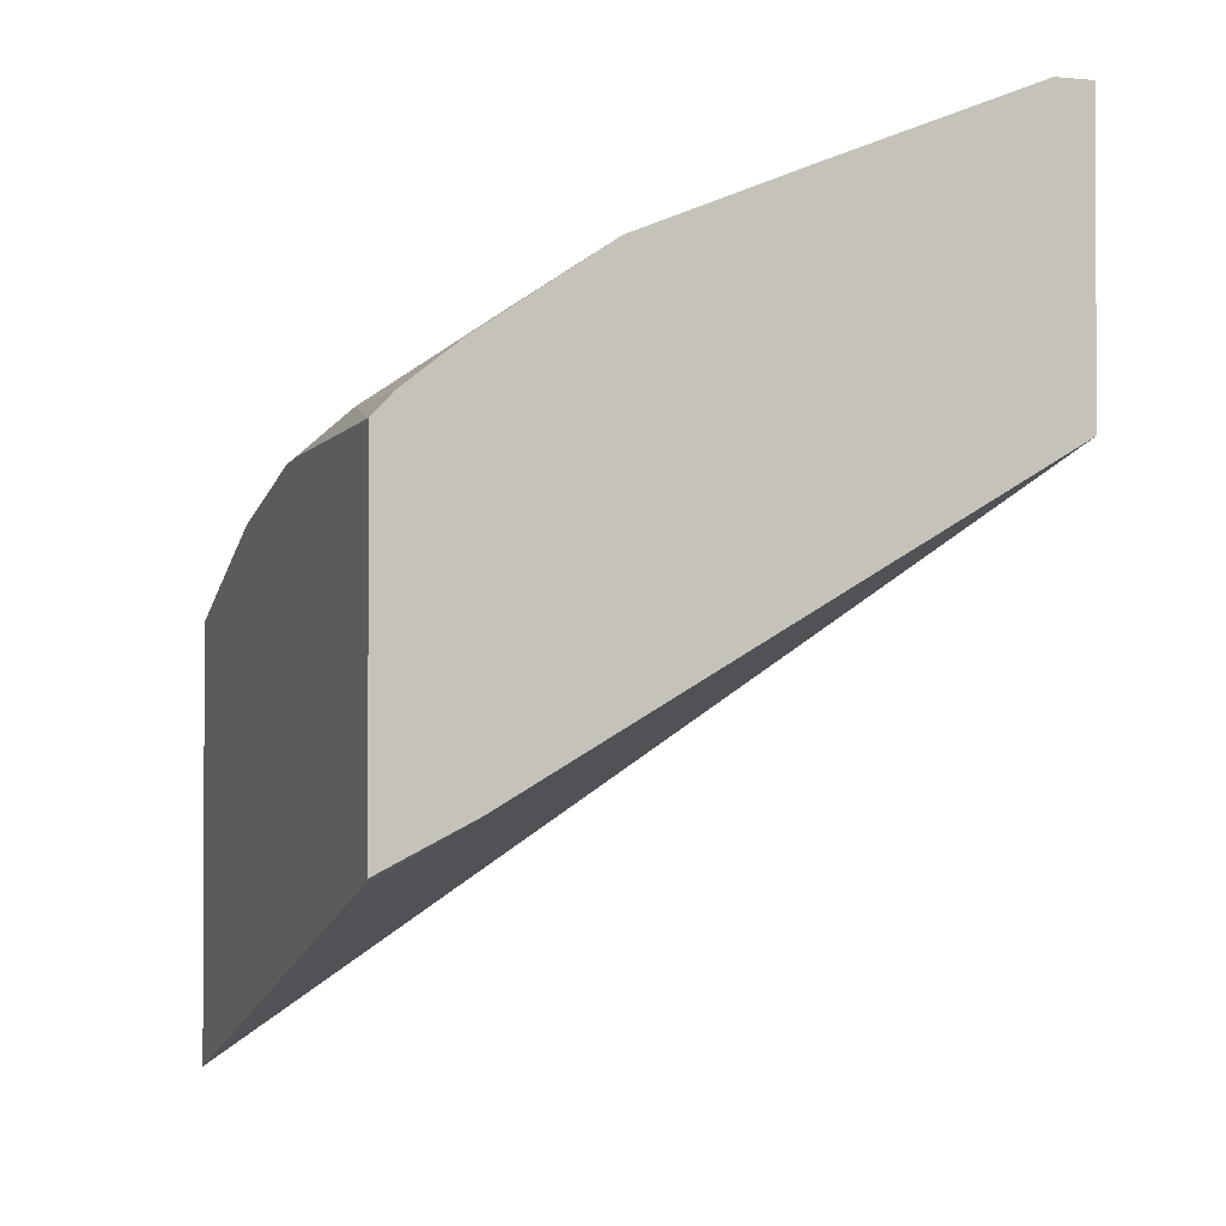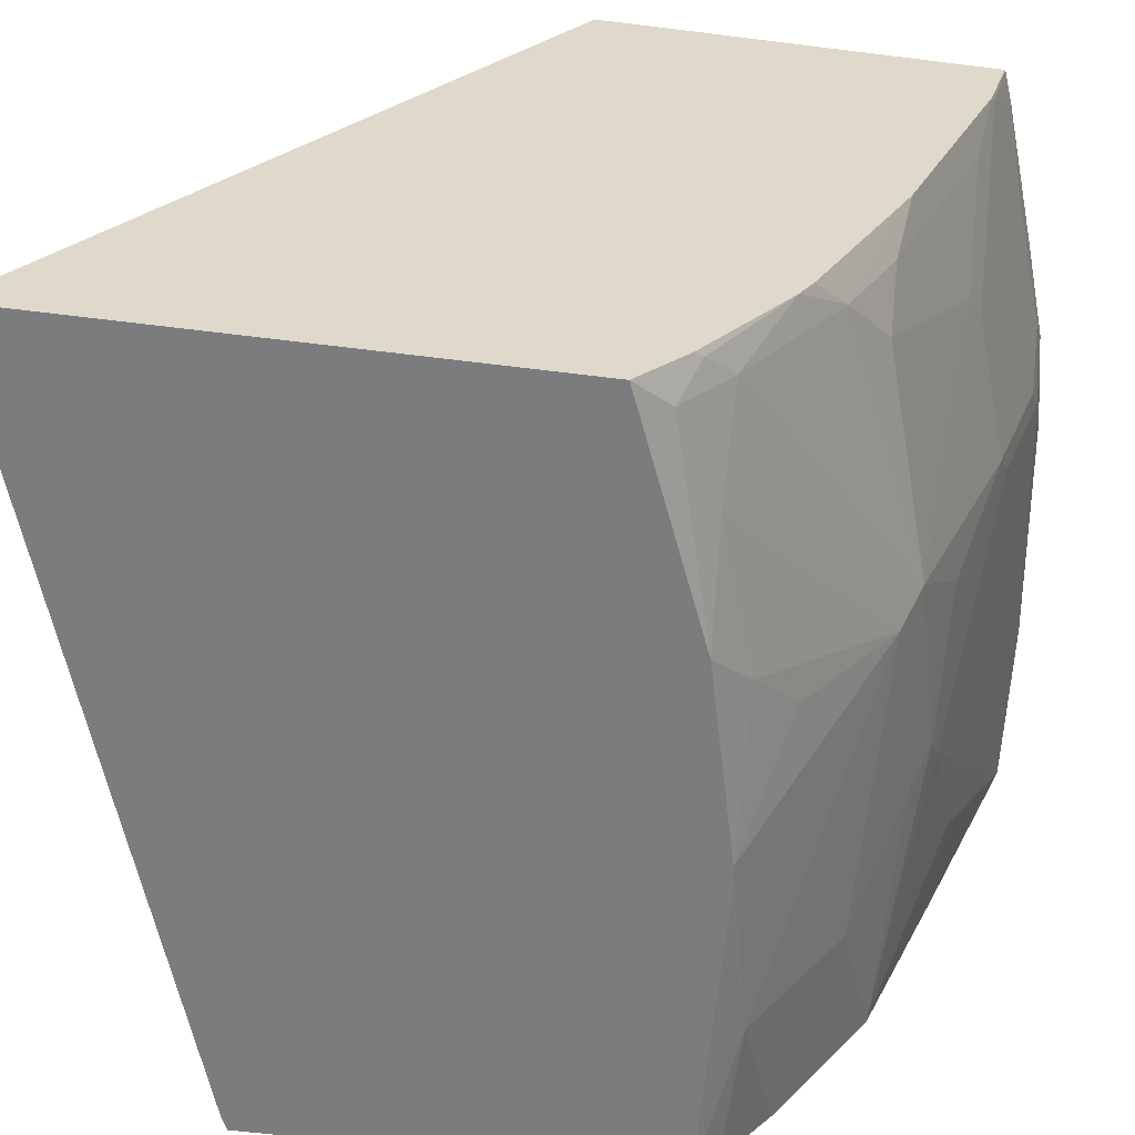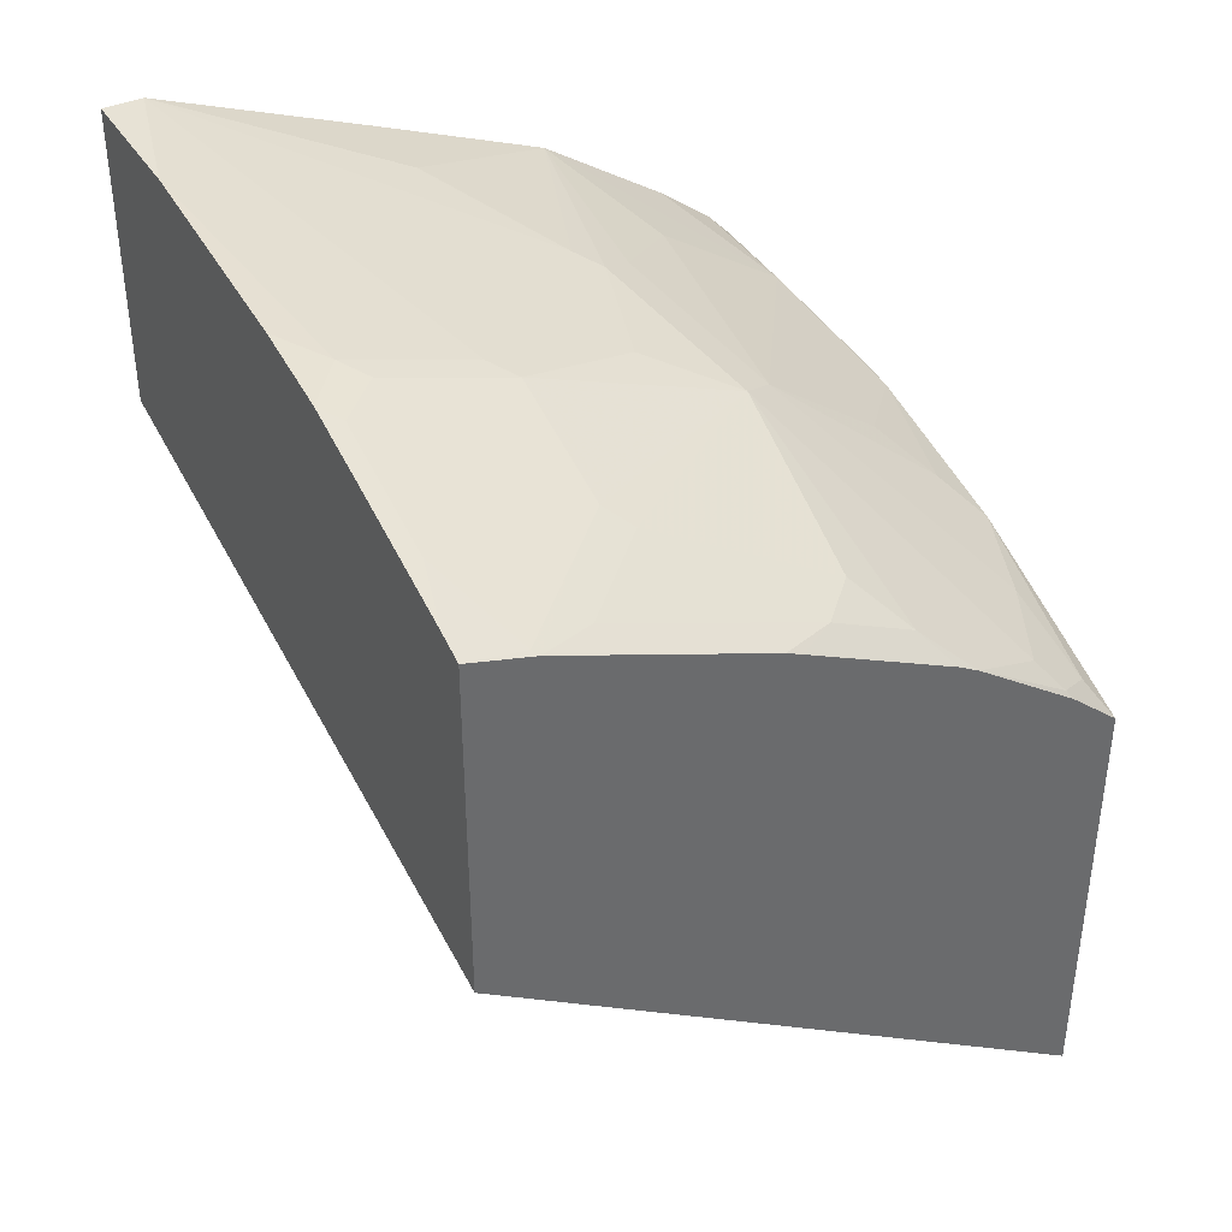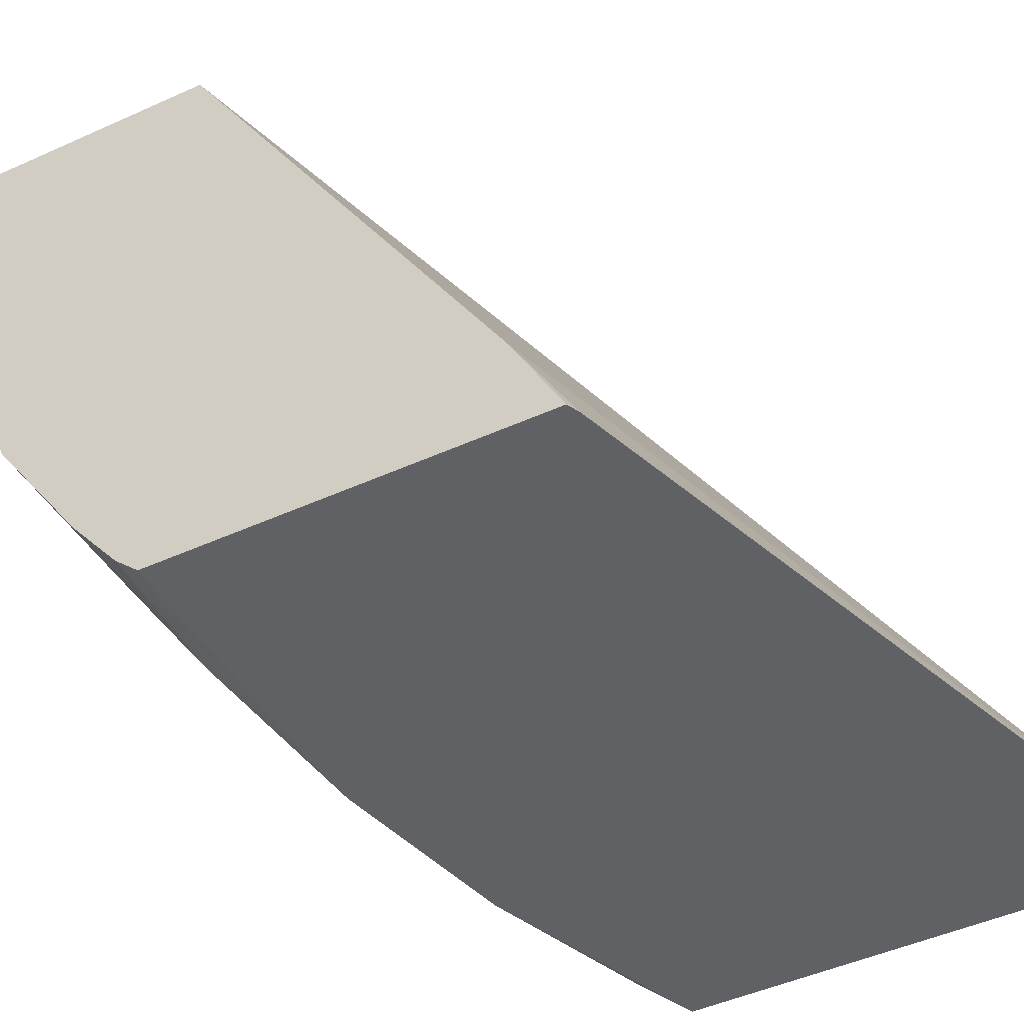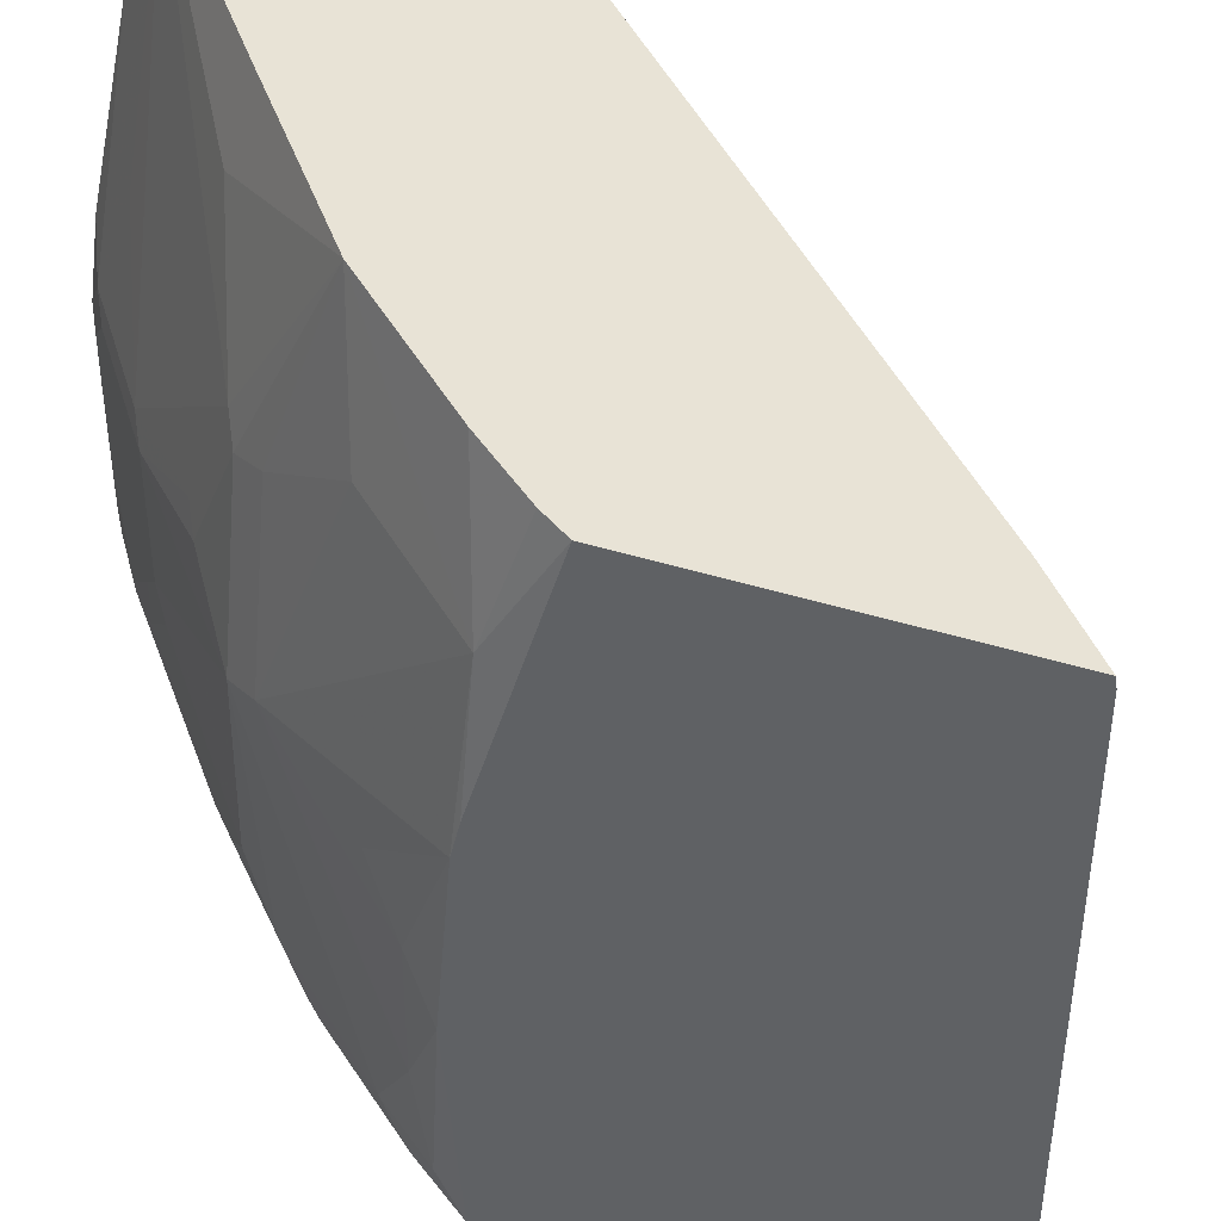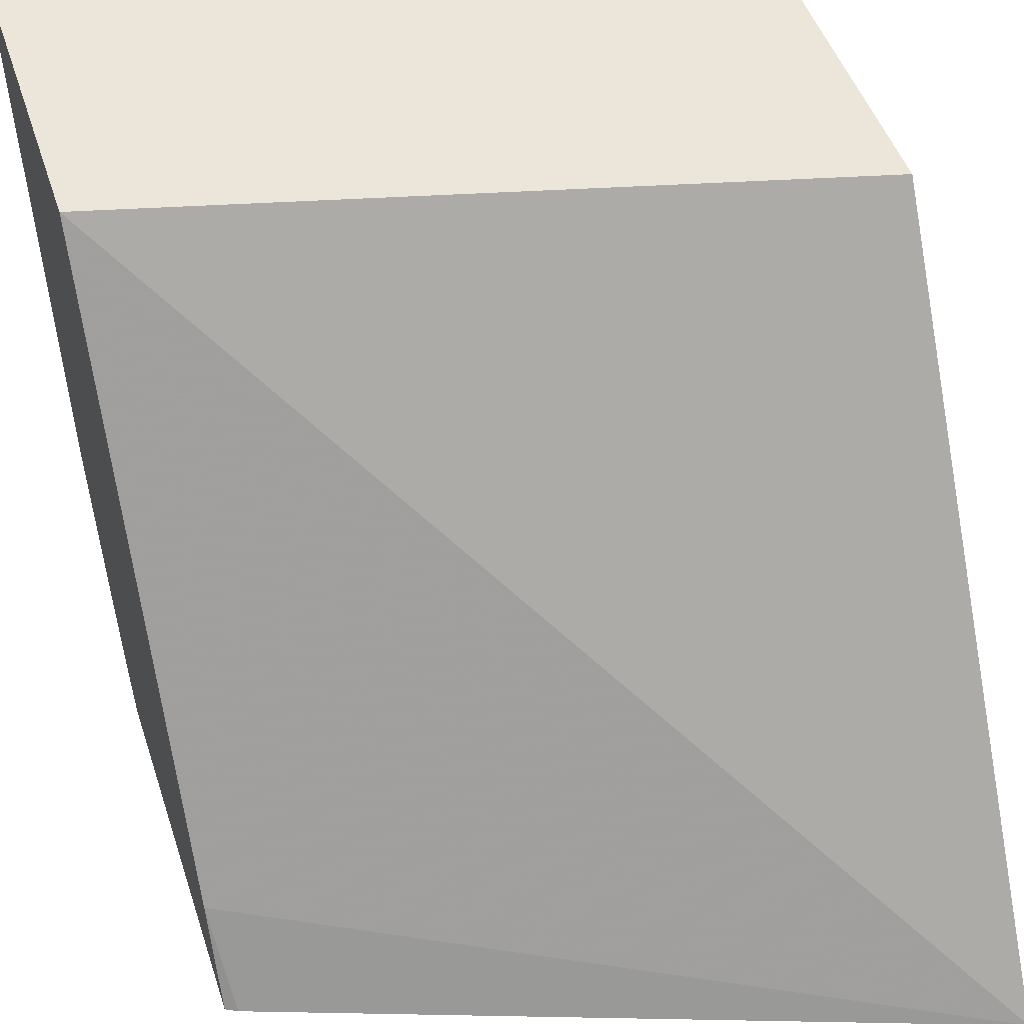
<metadata>
{"format":"obj","ext":"obj","renderer":"f3d","projection":"perspective","resolution":1024,"background":"white","views":[{"elev":-1.6,"azim":70.7,"up":"+Z"},{"elev":-58.9,"azim":-97.4,"up":"+Y"},{"elev":39.4,"azim":-119.2,"up":"+Z"},{"elev":-47.1,"azim":117.2,"up":"+Y"},{"elev":-46.1,"azim":71.2,"up":"+Y"},{"elev":47.2,"azim":162.3,"up":"+Y"}]}
</metadata>
<code>
v -0.0001408 0.09361 0.82
v -0.05898 0.09361 0.8192
v -0.0001408 0.07629 0.82
v -0.0001408 0.09361 0.6857
v -0.0001408 0.07612 0.82
v -0.1543 0.09361 0.8075
v -0.1716 0.07629 0.801
v -0.0001408 -0.1462 0.5468
v -0.298 -0.1873 0.4233
v -0.298 0.09361 0.6124
v -0.1144 0.05721 0.801
v -0.1716 0.01907 0.7819
v -0.09536 -0.0572 0.7629
v -0.03816 -0.01909 0.7819
v -0.0001408 -0.01909 0.7819
v -0.1925 0.09361 0.8001
v -0.2002 0.0858 0.7962
v -0.1812 0.06675 0.7962
v -0.0001408 -0.1844 0.5276
v -0.00501 -0.1873 0.5237
v -0.298 -0.1873 0.6203
v -0.298 0.09361 0.7649
v -0.1812 0.009531 0.7772
v -0.1526 -0.03817 0.7629
v -0.1049 -0.06674 0.7581
v -0.0001408 -0.09536 0.7509
v -0.2288 0.09361 0.7884
v -0.2575 0.0858 0.7772
v -0.2002 0.02858 0.7772
v -0.0001408 -0.1873 0.5262
v -0.2635 -0.1873 0.6345
v -0.2861 -0.178 0.6357
v -0.2956 -0.1621 0.6437
v -0.298 -0.1645 0.6401
v -0.298 0.06435 0.7563
v -0.2956 0.06675 0.7581
v -0.2861 0.09361 0.7694
v -0.2575 0.02858 0.7581
v -0.2384 0.009531 0.7581
v -0.1812 -0.08582 0.739
v -0.1621 -0.04766 0.7581
v -0.09536 -0.08263 0.7501
v -0.05723 -0.1208 0.7311
v -0.05723 -0.178 0.6929
v -0.0001408 -0.1527 0.7127
v -0.0001408 -0.1873 0.6831
v -0.2063 -0.1873 0.6582
v -0.2479 -0.1716 0.6556
v -0.2861 -0.1526 0.6556
v -0.298 -0.1168 0.6744
v -0.2861 0.03812 0.7509
v -0.298 -0.031 0.7182
v -0.267 0.01907 0.7509
v -0.2479 -9.69e-06 0.7509
v -0.267 -0.07628 0.7128
v -0.2861 -0.09536 0.6937
v -0.1716 -0.1017 0.7311
v -0.0001408 -0.178 0.6929
v -0.1301 -0.1873 0.6772
v -0.1144 -0.1873 0.6788
v -0.1907 -0.1716 0.6747
v -0.298 -0.1073 0.68
v -0.2861 -0.0572 0.7128
v -0.298 -0.03817 0.7146
v -0.298 -0.04532 0.711
v -0.1716 -0.1526 0.6937
f 26 43 44
f 28 37 36
f 28 36 38
f 31 47 32
f 32 47 48
f 33 49 50
f 32 49 33
f 33 50 34
f 35 51 38
f 26 42 43
f 35 52 51
f 32 48 49
f 35 38 36
f 23 39 40
f 25 57 42
f 25 40 57
f 25 41 40
f 24 41 25
f 23 41 24
f 23 40 41
f 23 38 39
f 23 29 38
f 22 36 37
f 22 35 36
f 21 33 34
f 21 32 33
f 38 51 53
f 21 31 32
f 25 42 26
f 38 53 54
f 48 61 57
f 39 54 40
f 19 30 20
f 59 66 61
f 57 66 59
f 57 61 66
f 56 65 62
f 56 64 65
f 56 63 64
f 55 63 56
f 53 55 54
f 52 64 63
f 51 55 53
f 51 63 55
f 51 52 63
f 50 56 62
f 49 56 50
f 47 61 48
f 47 59 61
f 44 46 58
f 44 60 46
f 44 59 60
f 44 57 59
f 44 58 45
f 43 57 44
f 42 57 43
f 40 48 57
f 40 49 48
f 40 56 49
f 40 55 56
f 40 54 55
f 38 54 39
f 17 23 18
f 26 44 45
f 17 38 29
f 6 16 7
f 5 14 15
f 5 13 14
f 5 12 13
f 5 11 12
f 5 7 11
f 4 9 10
f 4 8 9
f 2 7 5
f 2 6 7
f 2 5 3
f 1 6 2
f 1 16 6
f 1 27 16
f 1 37 27
f 1 22 37
f 1 10 22
f 1 4 10
f 1 8 4
f 1 19 8
f 1 30 19
f 1 46 30
f 1 45 58
f 1 26 45
f 1 15 26
f 1 5 15
f 1 3 5
f 1 2 3
f 17 29 23
f 7 16 17
f 7 17 18
f 1 58 46
f 7 23 12
f 17 28 38
f 7 18 23
f 17 37 28
f 17 27 37
f 16 27 17
f 13 26 14
f 13 25 26
f 13 24 25
f 12 24 13
f 12 23 24
f 9 22 10
f 9 35 22
f 9 52 35
f 9 64 52
f 9 65 64
f 14 26 15
f 9 50 62
f 9 62 65
f 8 20 9
f 9 30 46
f 9 46 60
f 9 60 59
f 7 12 11
f 9 20 30
f 9 47 31
f 9 34 50
f 9 59 47
f 8 19 20
f 9 31 21
f 9 21 34

</code>
